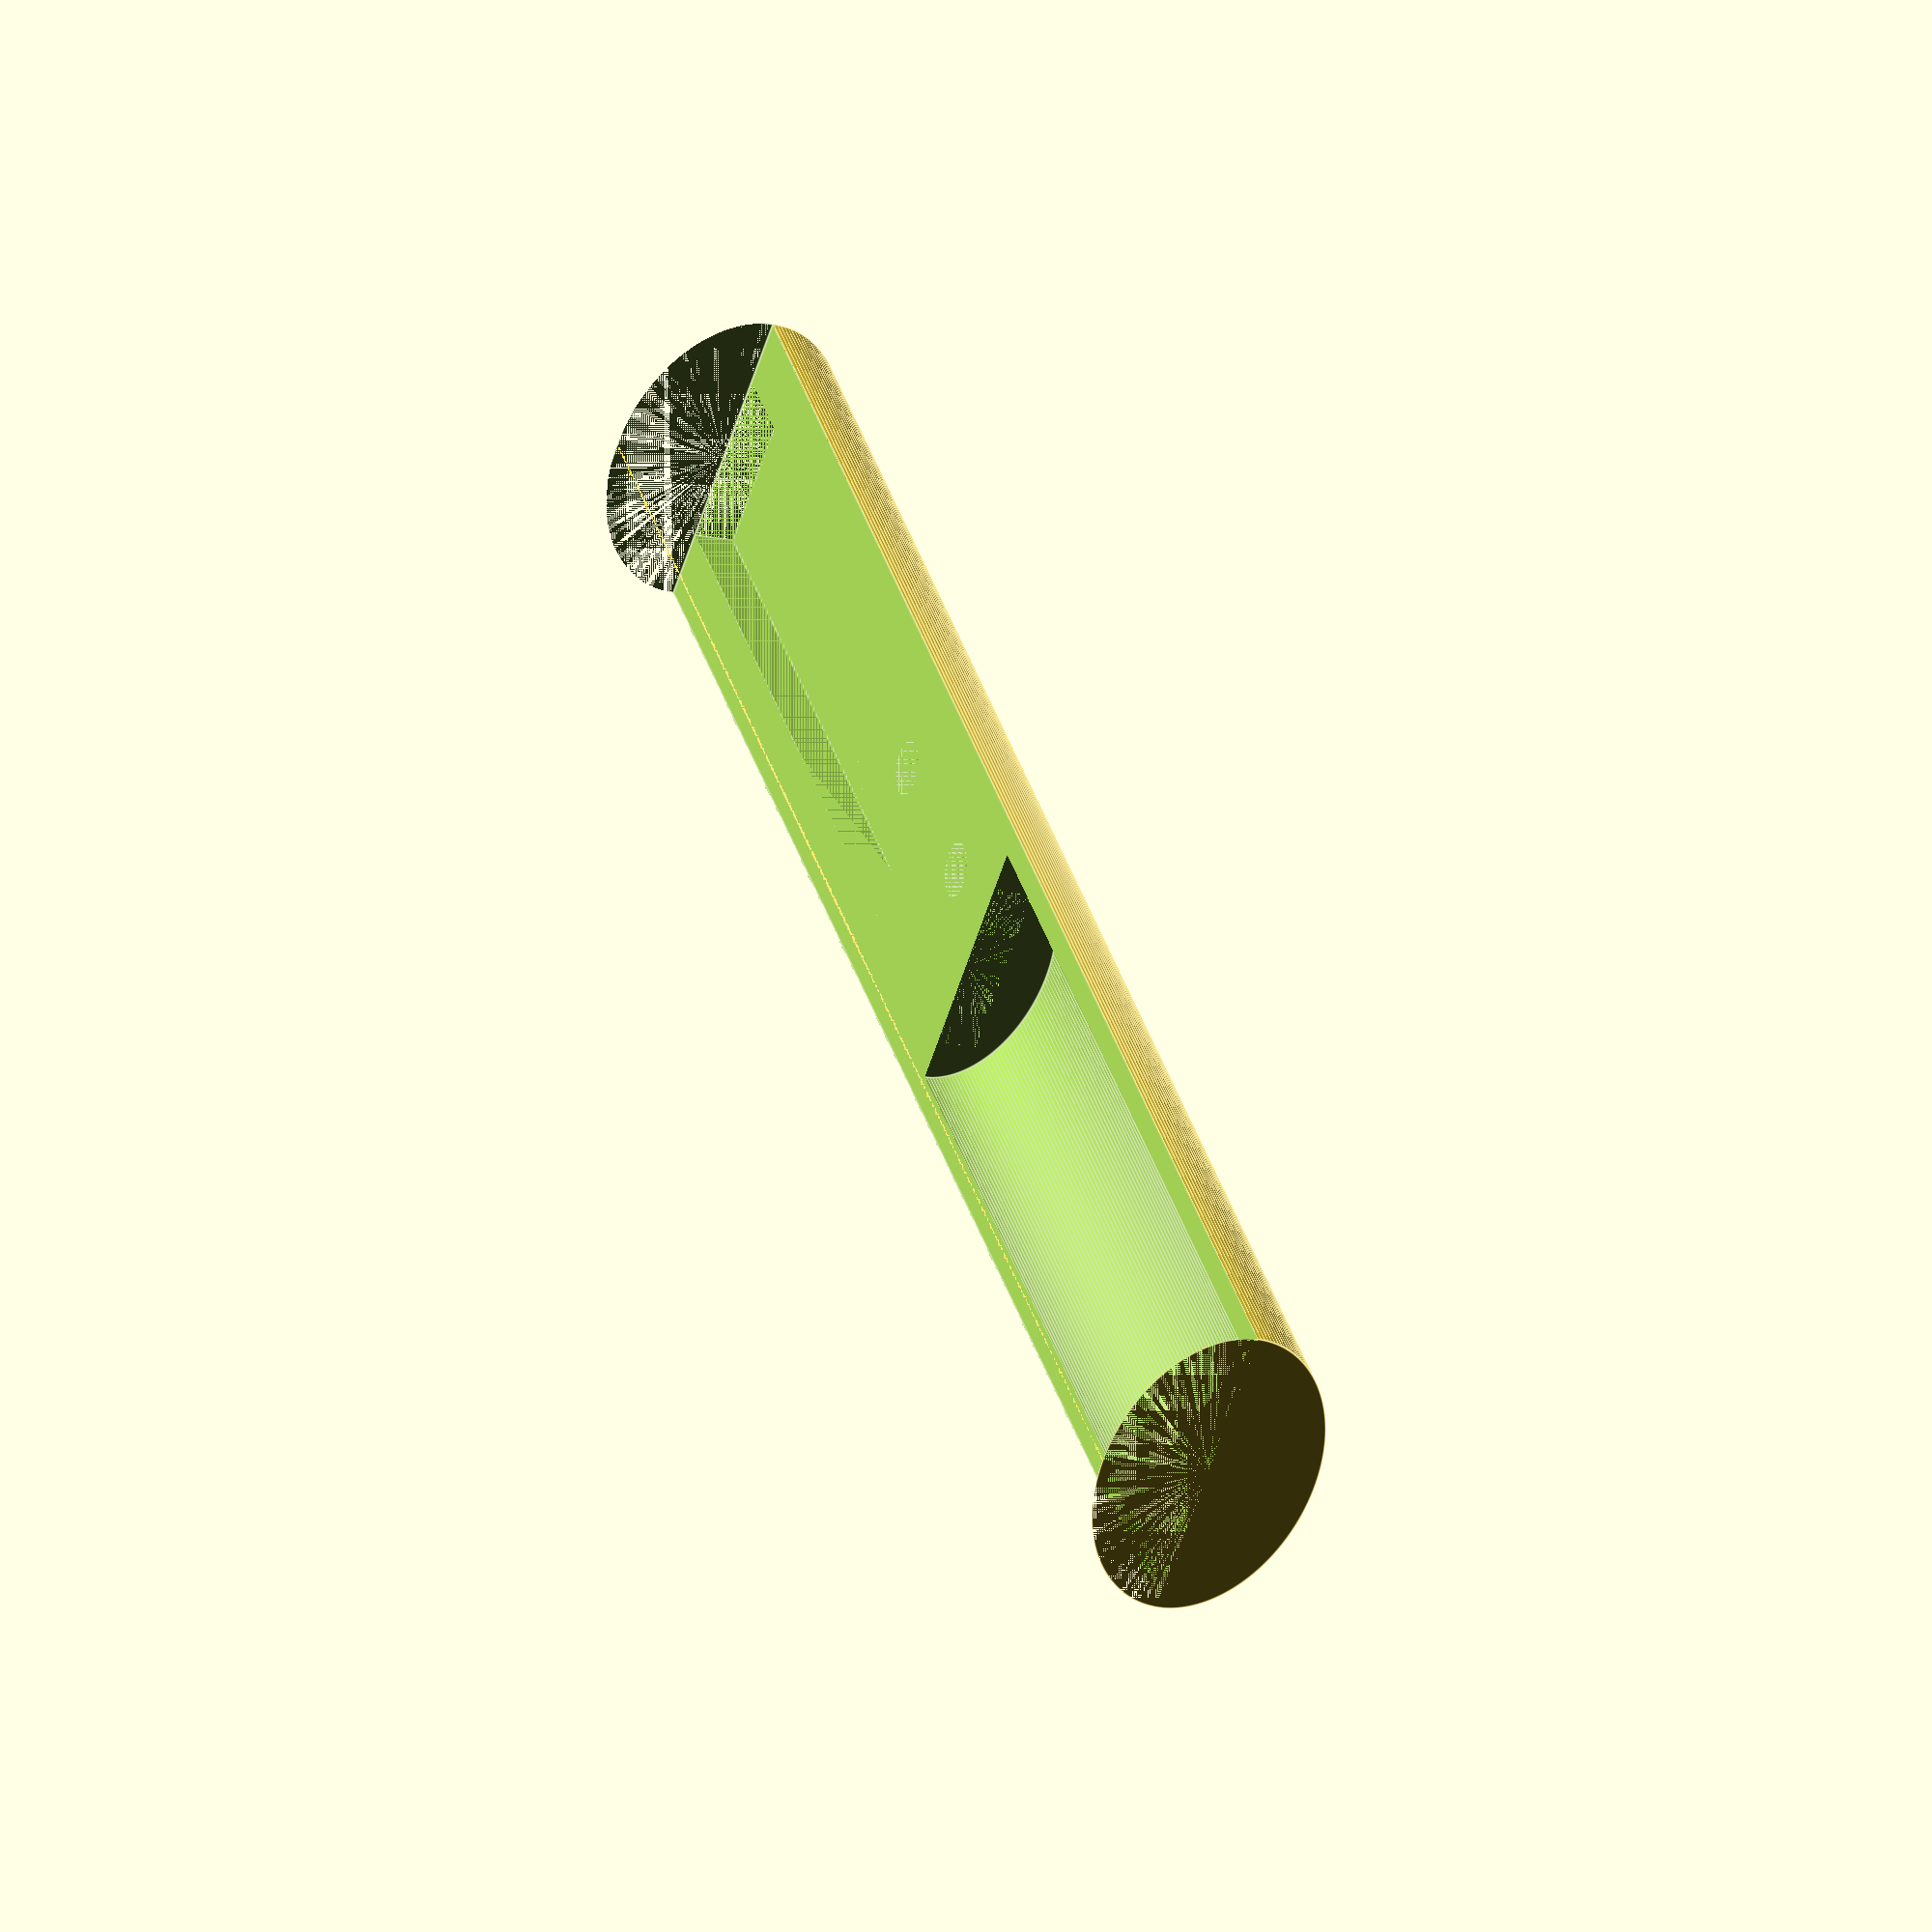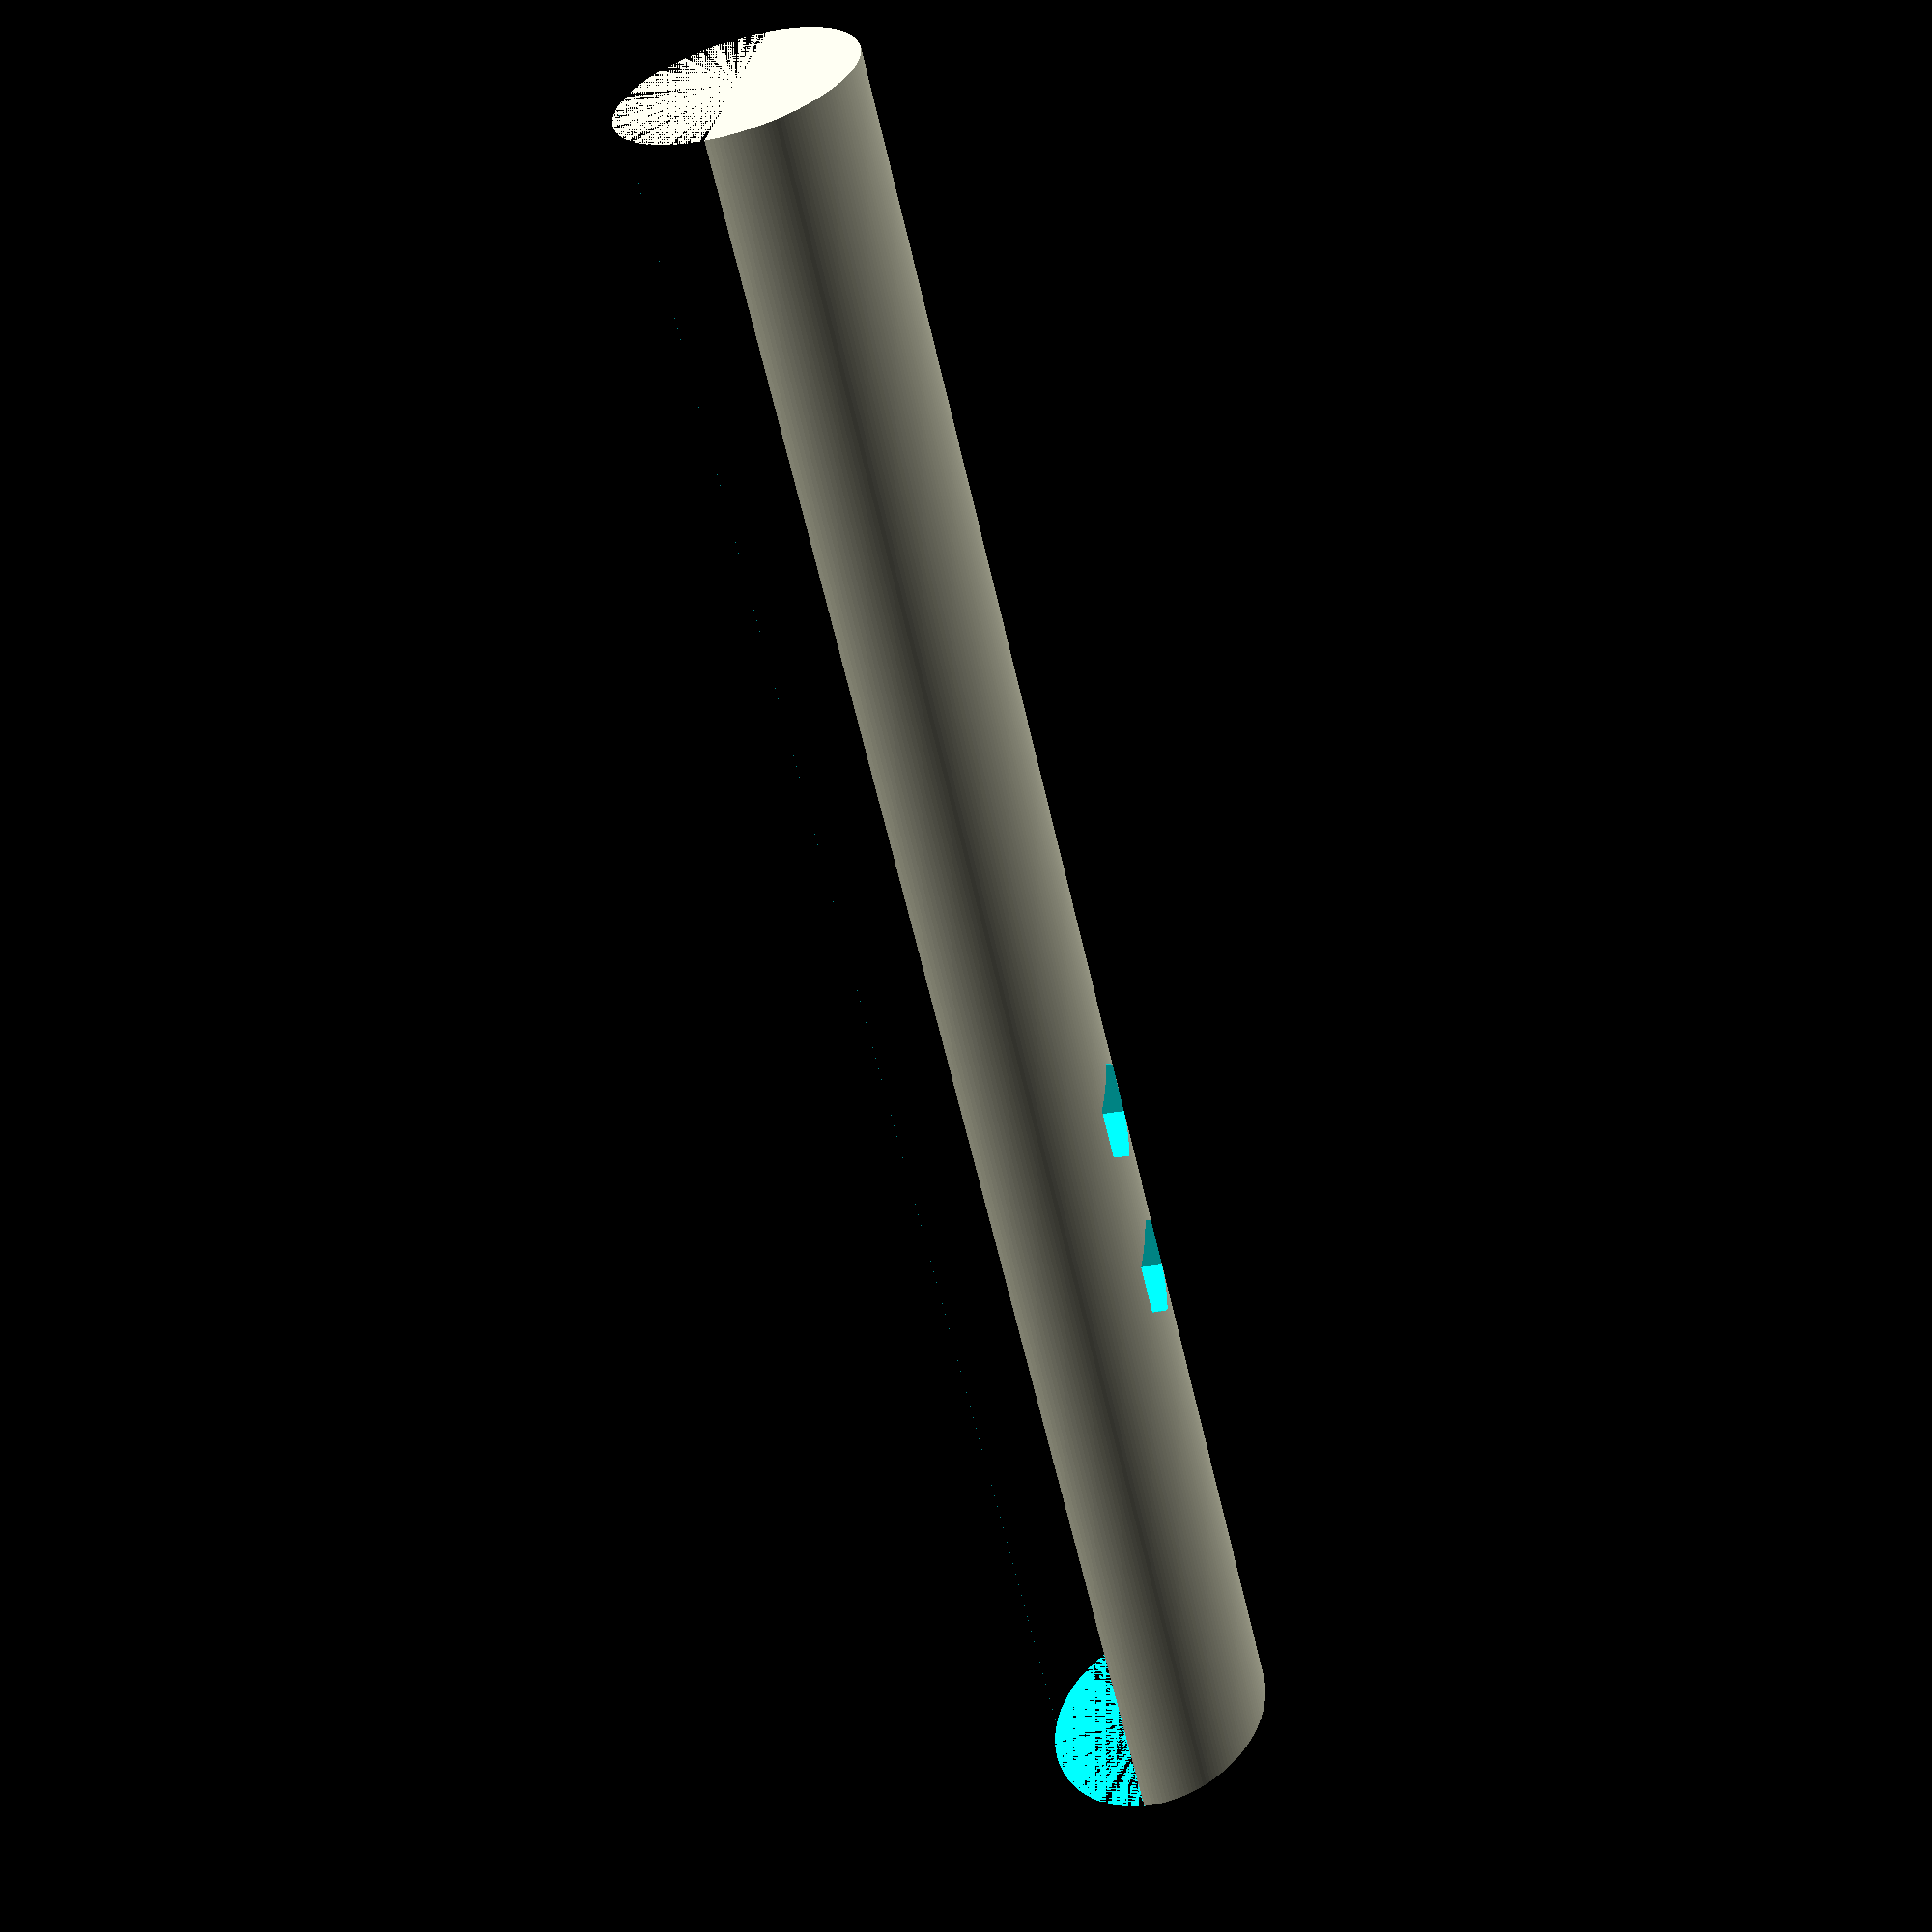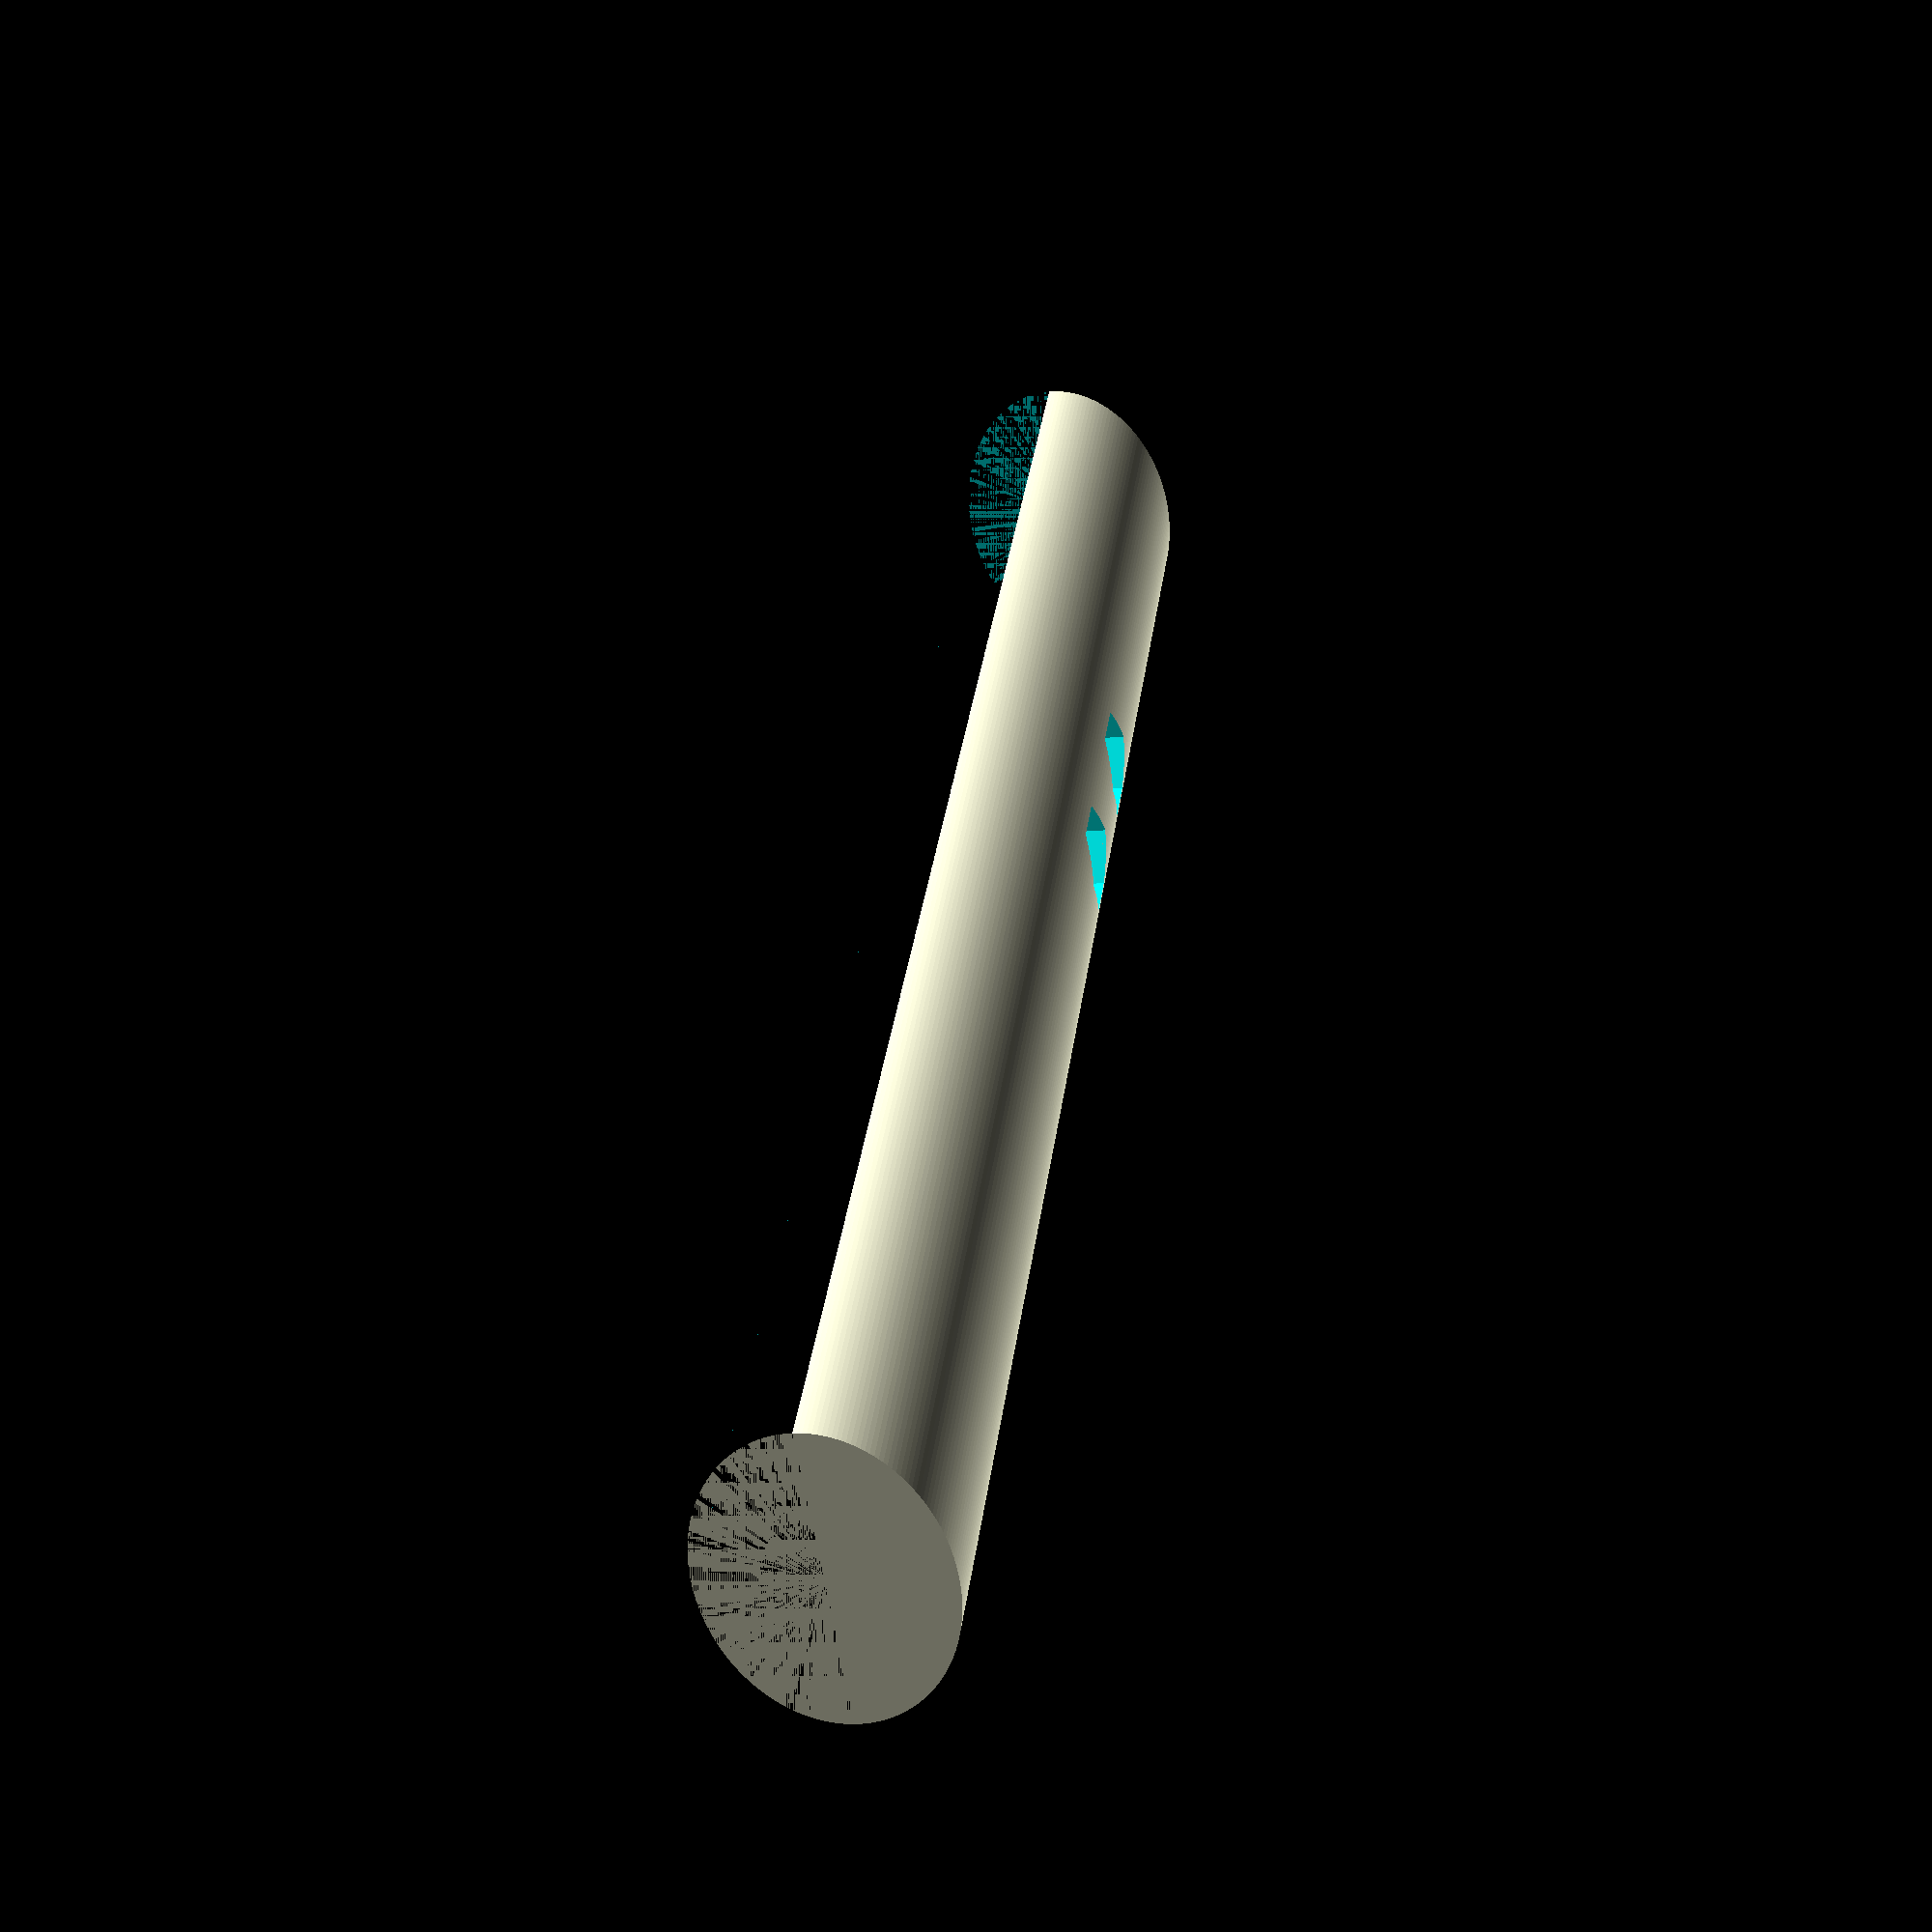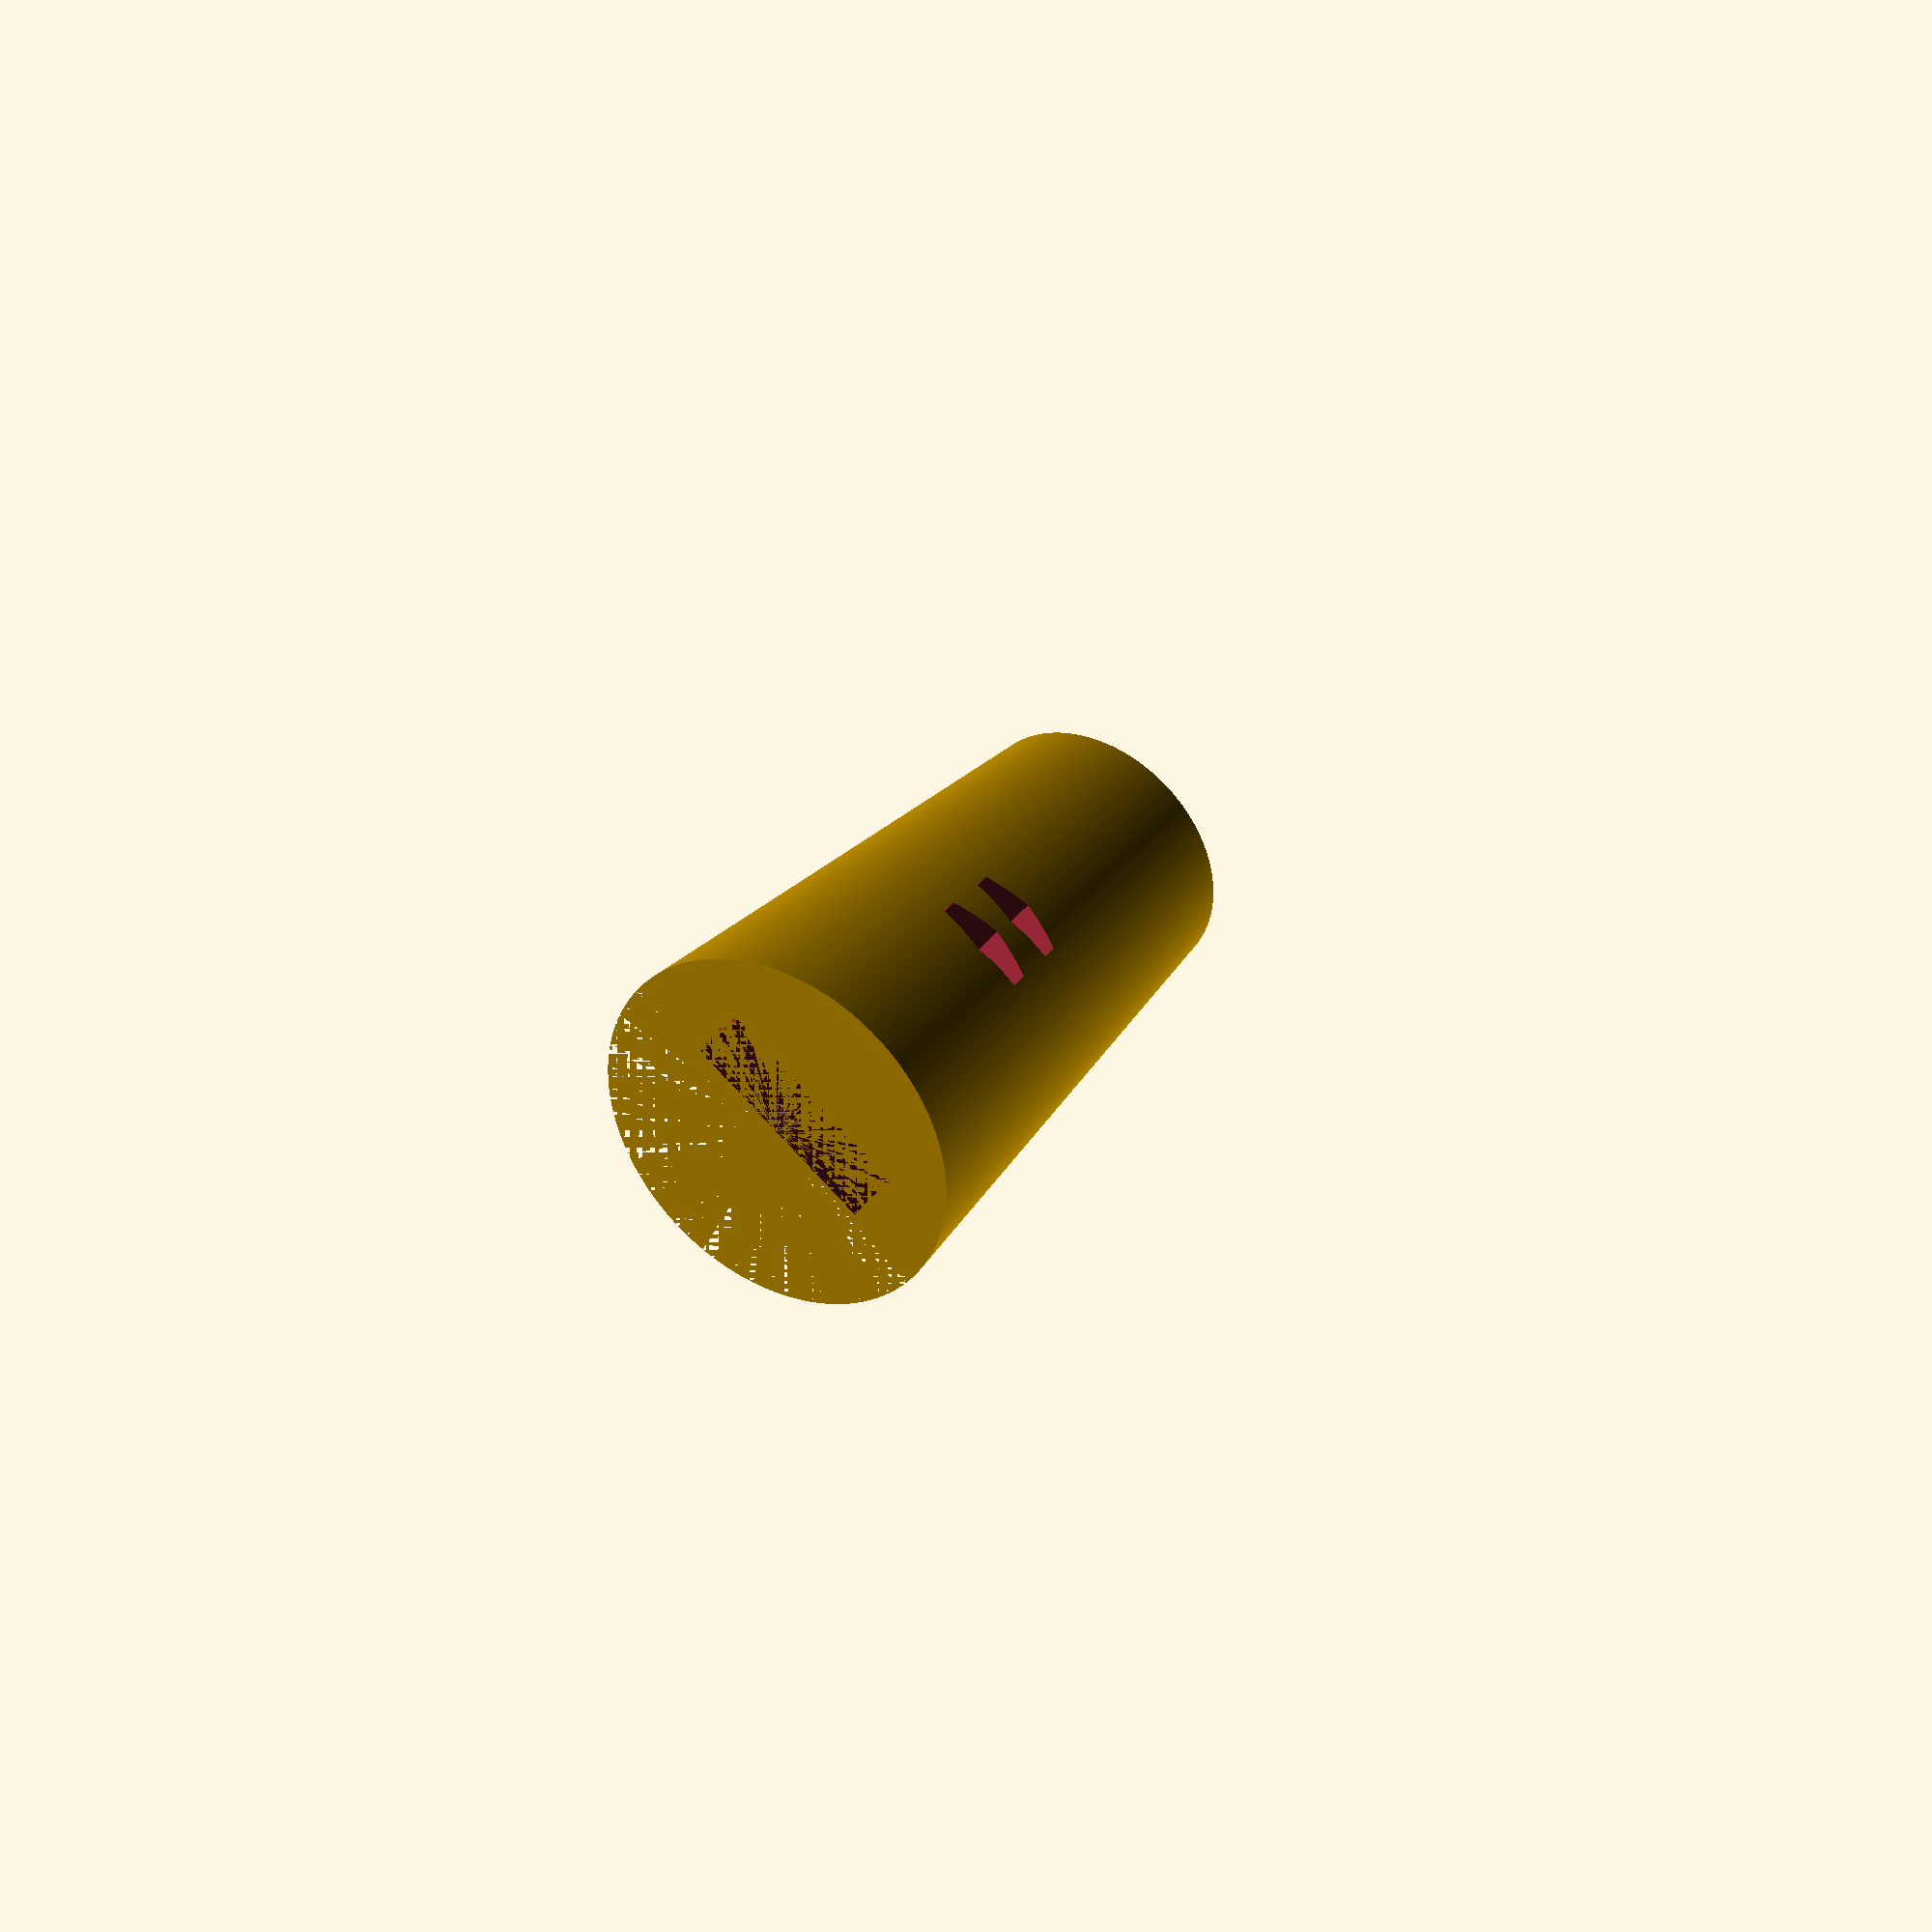
<openscad>
//!OpenSCAD

//Все размеры в см.

module screwHoles(H, holeH, nutD, screwD) {
    union() {
        cylinder (r=nutD/2, h=H - holeH, $fn=6);
        translate([0, 0, H - holeH])
            cylinder (r=screwD/2, h=holeH);
    }
}

module ellipse(h, t, w) {
    scale ([w/t, 1, 1])
        cylinder (r=t/2, h=h);
}

module gripWall (L, W, H) {
        rotate([0, 90 , 0])
            ellipse(L, W, H);
}

module gripWallHalf(L, W, H) {
    difference () {
        gripWall(L, W, H);
        translate ([0, -W/2, 0])
			cube ([L, W, H/2]);
    }
}

module batteryBlock(batBlL, batBlW, batBlH, batBlIntend) {
    translate ([batBlIntend, 0, 0])
            rotate([0, 90 , 0])
                ellipse(batBlL,
                    batBlW,
                    batBlH);
}

// Может пригодиться в дальнейшем как подставка для кнопки или батарейного блока
module bladeHolder(gripW, gripH, holderW, holderL) {
    intersection() {
        translate([0, -holderW/2, -gripH/2])
            cube ([holderL, holderW,
                gripH/2]);
        rotate([0, 90 , 0])
            ellipse(holderL, gripW, gripH);
    }
}

module gripBase(GRIP_LENGTH, GRIP_WIDTH, GRIP_HEIGTH,
    HOLDER_WIDTH, HOLDER_LENGTH,
    BLADE_WIDTH, BLADE_THICKNESS,
	BATTERY_BLOCK_LENGTH, BATTERY_BLOCK_WIDTH,
	BATTERY_BLOCK_HEIGTH, BATTERY_BLOCK_INTEND,
    WALL_WIDTH, SCREW_POINTS, NUT_D, SCREW_D) {
    difference() {
		gripWallHalf(GRIP_LENGTH, GRIP_WIDTH, GRIP_HEIGTH);

		// Отверстия для соединения половинок
    for (screwPoint = SCREW_POINTS) {
        translate([screwPoint, 0, -GRIP_HEIGTH/2])
            screwHoles(GRIP_HEIGTH/2,
                WALL_WIDTH + BLADE_THICKNESS/2, NUT_D, SCREW_D);
    }

		// Держатель лезвия
    translate([0, -BLADE_WIDTH/2, -BLADE_THICKNESS/2])
        cube ([HOLDER_LENGTH, BLADE_WIDTH, BLADE_THICKNESS/2]);

		// Отсек для батареек
		batteryBlock(BATTERY_BLOCK_LENGTH, BATTERY_BLOCK_WIDTH,
		BATTERY_BLOCK_HEIGTH, BATTERY_BLOCK_INTEND);

		// Отверстие для кнопки
    }

}

GRIP_LENGTH = 20;
GRIP_WIDTH = 3.5;
GRIP_HEIGTH = 2.5;
WALL_WIDTH = 0.3;
BLADE_THICKNESS = 0.9;
BLADE_WIDTH = 2;
HOLDER_WIDTH = BLADE_WIDTH;
HOLDER_LENGTH = GRIP_LENGTH/2;
BATTERY_BLOCK_LENGTH = GRIP_LENGTH - HOLDER_LENGTH - WALL_WIDTH;
BATTERY_BLOCK_WIDTH = GRIP_WIDTH - 2 * WALL_WIDTH;
BATTERY_BLOCK_HEIGTH = GRIP_HEIGTH - 2 * WALL_WIDTH;
BATTERY_BLOCK_INTEND = HOLDER_LENGTH;
NUT_D = 1.18; // Внешний диаметр М6 гайки
SCREW_D = 0.6; // Диаметр резьбы болта М6
SCREW_INTEND = 4;
SCREW_POINTS = [(HOLDER_LENGTH - SCREW_INTEND)/3 + SCREW_INTEND,
                2*(HOLDER_LENGTH - SCREW_INTEND)/3 + SCREW_INTEND];
$fn=180;

gripBase(GRIP_LENGTH, GRIP_WIDTH, GRIP_HEIGTH,
    HOLDER_WIDTH, HOLDER_LENGTH,
    BLADE_WIDTH, BLADE_THICKNESS,
	BATTERY_BLOCK_LENGTH, BATTERY_BLOCK_WIDTH,
	BATTERY_BLOCK_HEIGTH, BATTERY_BLOCK_INTEND,
    WALL_WIDTH, SCREW_POINTS, NUT_D, SCREW_D);

</openscad>
<views>
elev=197.4 azim=229.5 roll=113.8 proj=o view=edges
elev=211.5 azim=148.7 roll=74.6 proj=p view=wireframe
elev=195.5 azim=229.4 roll=78.6 proj=p view=wireframe
elev=251.8 azim=76.4 roll=44.9 proj=p view=wireframe
</views>
